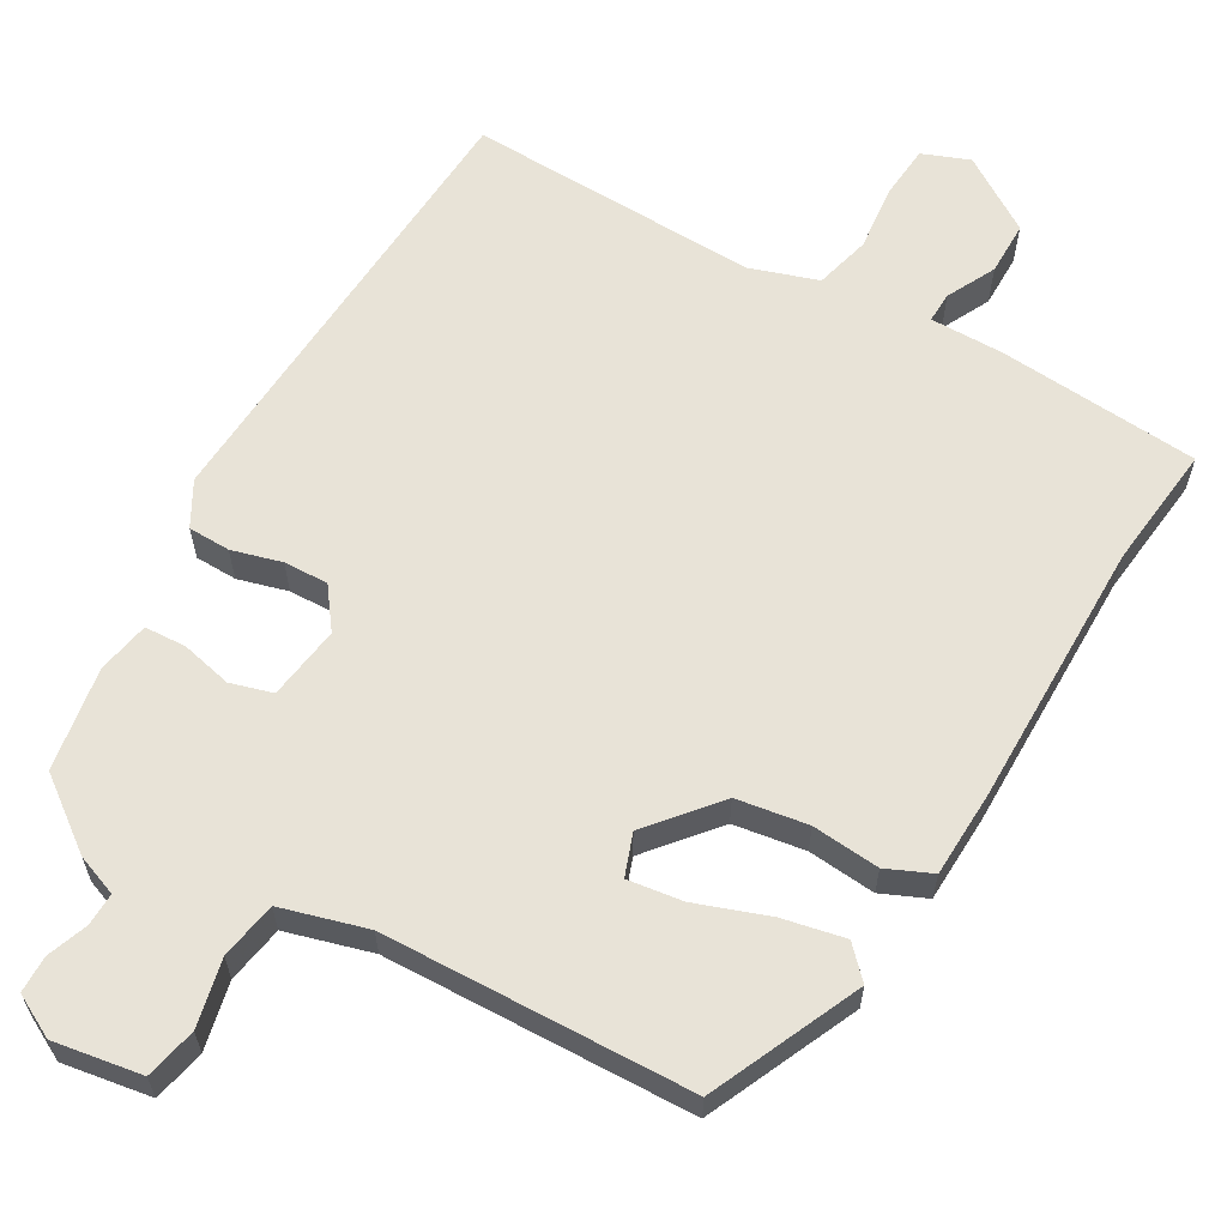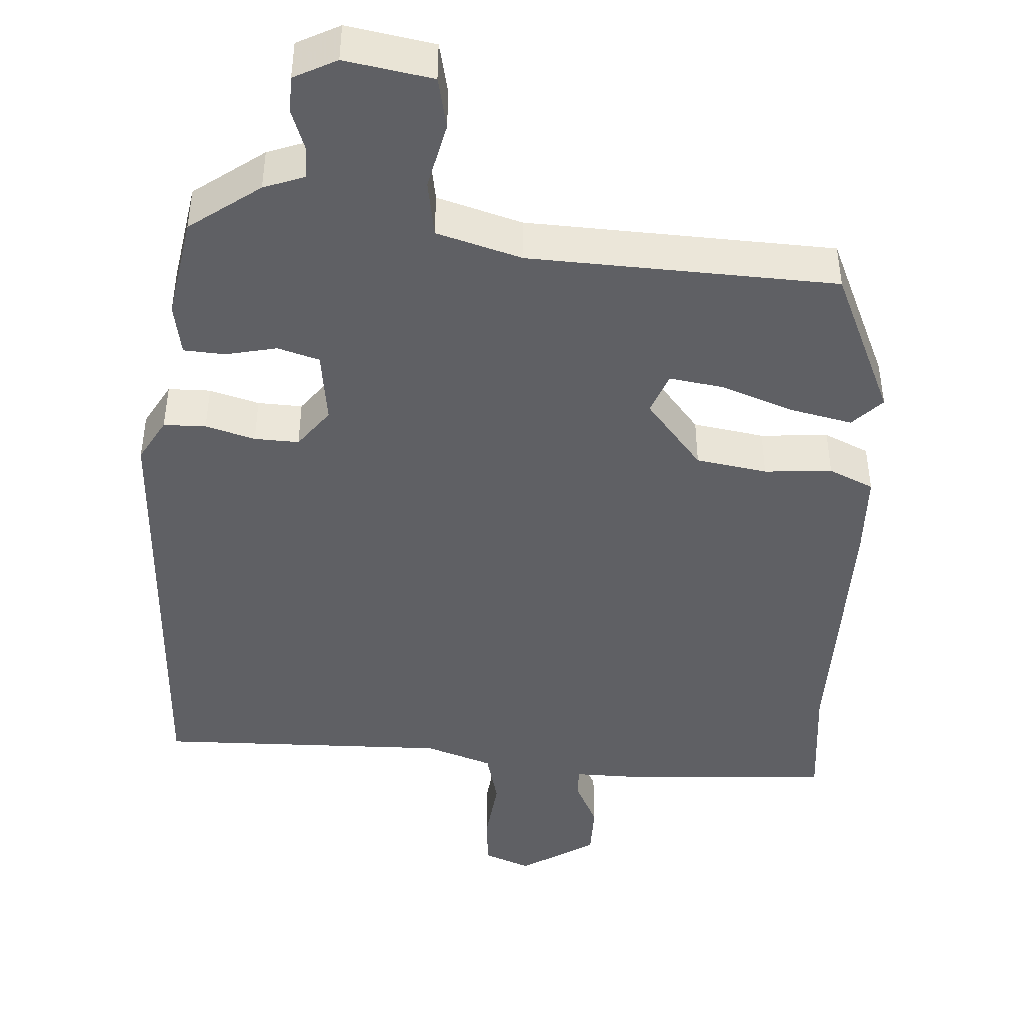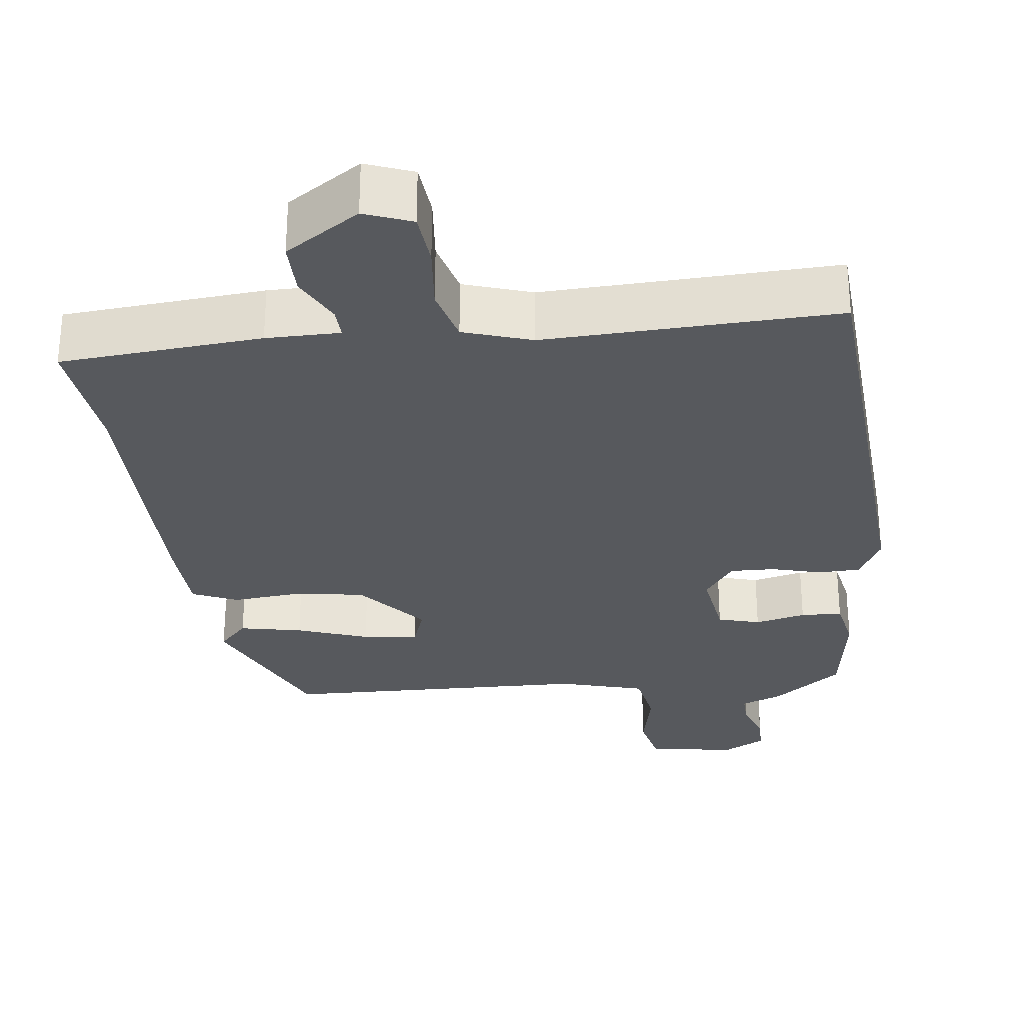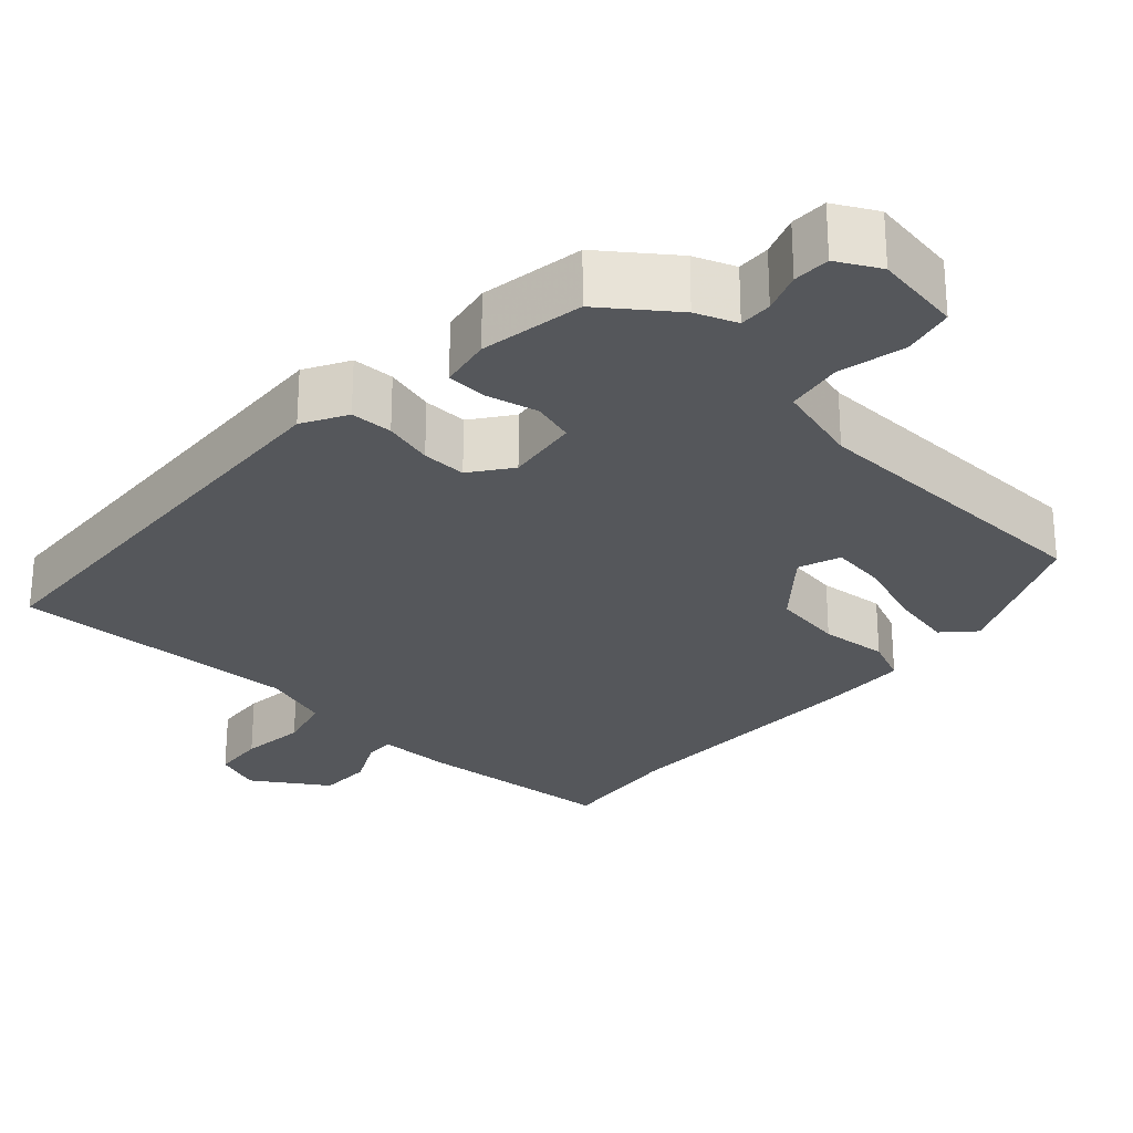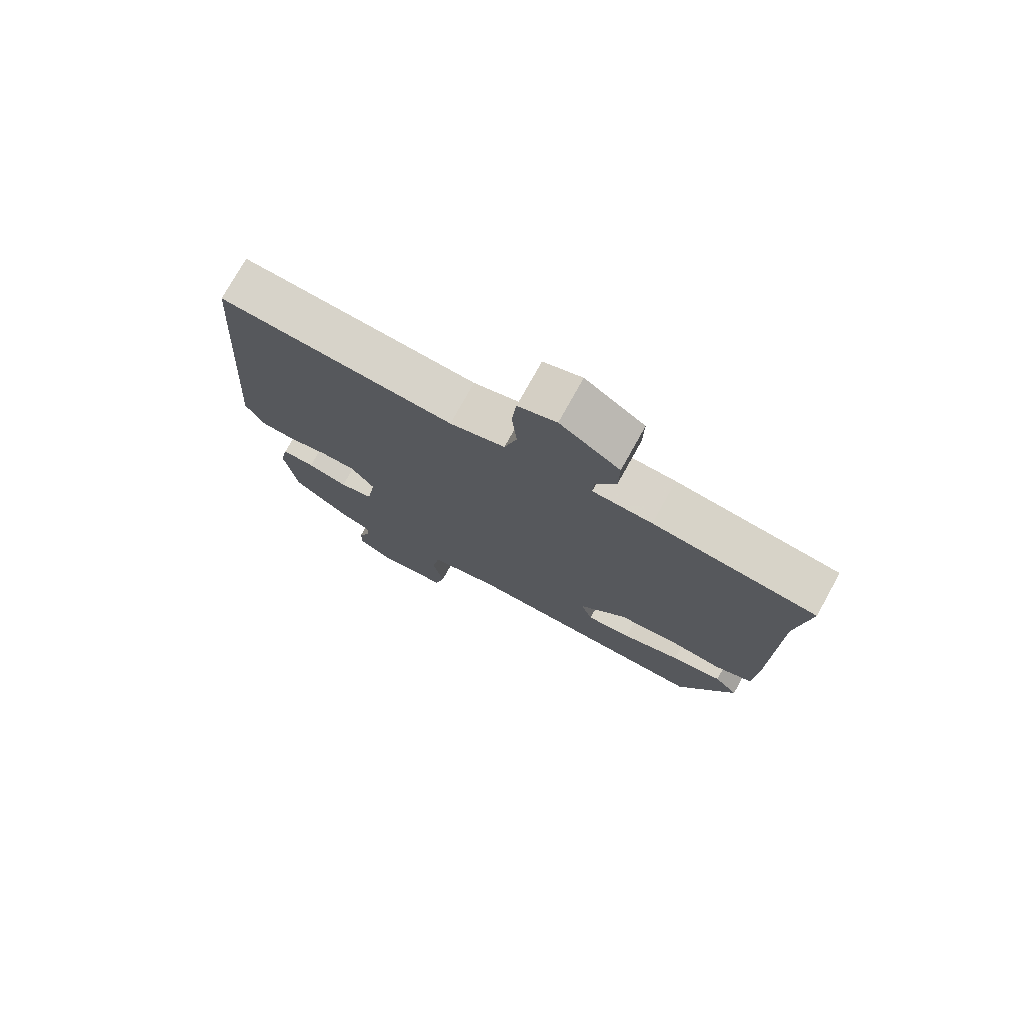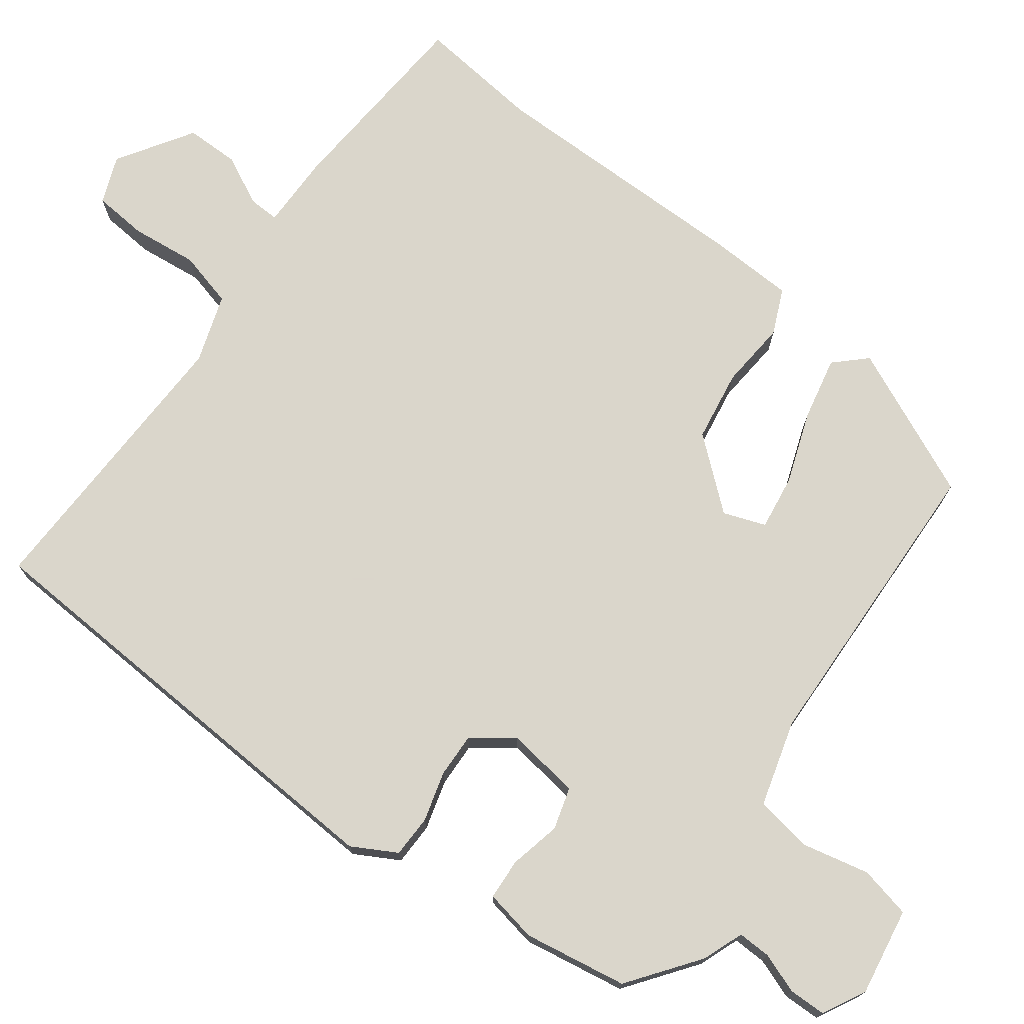
<metadata>
{"format":"obj","ext":"obj","renderer":"f3d","projection":"perspective","resolution":1024,"background":"white","views":[{"elev":61.9,"azim":-150.9,"up":"+Y"},{"elev":-44.8,"azim":175.0,"up":"+Y"},{"elev":-29.5,"azim":6.4,"up":"+Y"},{"elev":-26.9,"azim":136.7,"up":"+Y"},{"elev":75.7,"azim":-151.0,"up":"+Z"},{"elev":74.1,"azim":125.7,"up":"+Y"}]}
</metadata>
<code>
v -0.368 0.07 -0.459
v -0.459 0.07 -0.265
v -0.422 0.07 -0.225
v -0.34 0.07 -0.241
v -0.246 0.07 -0.273
v -0.174 0.07 -0.282
v -0.155 0.07 -0.227
v -0.231 0.07 -0.139
v -0.324 0.07 -0.126
v -0.412 0.07 -0.135
v -0.471 0.07 -0.11
v -0.477 0.07 0.002
v -0.481 0.07 0.35
v -0.501 0.07 0.511
v -0.239 0.07 0.535
v -0.143 0.07 0.536
v -0.145 0.07 0.576
v -0.178 0.07 0.639
v -0.179 0.07 0.709
v -0.083 0.07 0.773
v -0.021 0.07 0.75
v -0.014 0.07 0.68
v -0.022 0.07 0.594
v -0.002 0.07 0.522
v 0.087 0.07 0.494
v 0.467 0.07 0.511
v 0.511 0.07 -0.084
v 0.48 0.07 -0.142
v 0.425 0.07 -0.144
v 0.36 0.07 -0.127
v 0.302 0.07 -0.126
v 0.264 0.07 -0.179
v 0.279 0.07 -0.275
v 0.334 0.07 -0.29
v 0.4 0.07 -0.274
v 0.454 0.07 -0.276
v 0.468 0.07 -0.344
v 0.448 0.07 -0.479
v 0.358 0.07 -0.548
v 0.305 0.07 -0.569
v 0.307 0.07 -0.612
v 0.327 0.07 -0.664
v 0.327 0.07 -0.712
v 0.272 0.07 -0.742
v 0.157 0.07 -0.725
v 0.141 0.07 -0.658
v 0.159 0.07 -0.57
v 0.145 0.07 -0.496
v 0.033 0.07 -0.466
v -0.368 0 -0.459
v -0.459 0 -0.265
v -0.422 0 -0.225
v -0.34 0 -0.241
v -0.246 0 -0.273
v -0.174 0 -0.282
v -0.155 0 -0.227
v -0.231 0 -0.139
v -0.324 0 -0.126
v -0.412 0 -0.135
v -0.471 0 -0.11
v -0.477 0 0.002
v -0.481 0 0.35
v -0.501 0 0.511
v -0.239 0 0.535
v -0.143 0 0.536
v -0.145 0 0.576
v -0.178 0 0.639
v -0.179 0 0.709
v -0.083 0 0.773
v -0.021 0 0.75
v -0.014 0 0.68
v -0.022 0 0.594
v -0.002 0 0.522
v 0.087 0 0.494
v 0.467 0 0.511
v 0.511 0 -0.084
v 0.48 0 -0.142
v 0.425 0 -0.144
v 0.36 0 -0.127
v 0.302 0 -0.126
v 0.264 0 -0.179
v 0.279 0 -0.275
v 0.334 0 -0.29
v 0.4 0 -0.274
v 0.454 0 -0.276
v 0.468 0 -0.344
v 0.448 0 -0.479
v 0.358 0 -0.548
v 0.305 0 -0.569
v 0.307 0 -0.612
v 0.327 0 -0.664
v 0.327 0 -0.712
v 0.272 0 -0.742
v 0.157 0 -0.725
v 0.141 0 -0.658
v 0.159 0 -0.57
v 0.145 0 -0.496
v 0.033 0 -0.466
f 44 45 46 47
f 44 47 48
f 41 42 43 44
f 40 41 44 48
f 39 40 48
f 38 39 48 49
f 34 35 36 37
f 33 34 37 38
f 27 28 29 30
f 25 26 27 30
f 24 25 30 31
f 20 21 22 23
f 20 23 24
f 17 18 19 20
f 16 17 20 24
f 13 14 15 16
f 9 10 11 12
f 8 9 12 13
f 7 8 13 16
f 2 3 4 5
f 49 1 2 5
f 49 5 6
f 33 38 49 6
f 32 33 6 7
f 24 31 32
f 7 16 24 32
f 96 95 94 93
f 97 96 93
f 93 92 91 90
f 97 93 90 89
f 97 89 88
f 98 97 88 87
f 86 85 84 83
f 87 86 83 82
f 79 78 77 76
f 79 76 75 74
f 80 79 74 73
f 72 71 70 69
f 73 72 69
f 69 68 67 66
f 73 69 66 65
f 65 64 63 62
f 61 60 59 58
f 62 61 58 57
f 65 62 57 56
f 54 53 52 51
f 54 51 50 98
f 55 54 98
f 55 98 87 82
f 56 55 82 81
f 81 80 73
f 81 73 65 56
f 1 50 51 2
f 2 51 52 3
f 3 52 53 4
f 4 53 54 5
f 5 54 55 6
f 6 55 56 7
f 7 56 57 8
f 8 57 58 9
f 9 58 59 10
f 10 59 60 11
f 11 60 61 12
f 12 61 62 13
f 13 62 63 14
f 14 63 64 15
f 15 64 65 16
f 16 65 66 17
f 17 66 67 18
f 18 67 68 19
f 19 68 69 20
f 20 69 70 21
f 21 70 71 22
f 22 71 72 23
f 23 72 73 24
f 24 73 74 25
f 25 74 75 26
f 26 75 76 27
f 27 76 77 28
f 28 77 78 29
f 29 78 79 30
f 30 79 80 31
f 31 80 81 32
f 32 81 82 33
f 33 82 83 34
f 34 83 84 35
f 35 84 85 36
f 36 85 86 37
f 37 86 87 38
f 38 87 88 39
f 39 88 89 40
f 40 89 90 41
f 41 90 91 42
f 42 91 92 43
f 43 92 93 44
f 44 93 94 45
f 45 94 95 46
f 46 95 96 47
f 47 96 97 48
f 48 97 98 49
f 49 98 50 1

</code>
